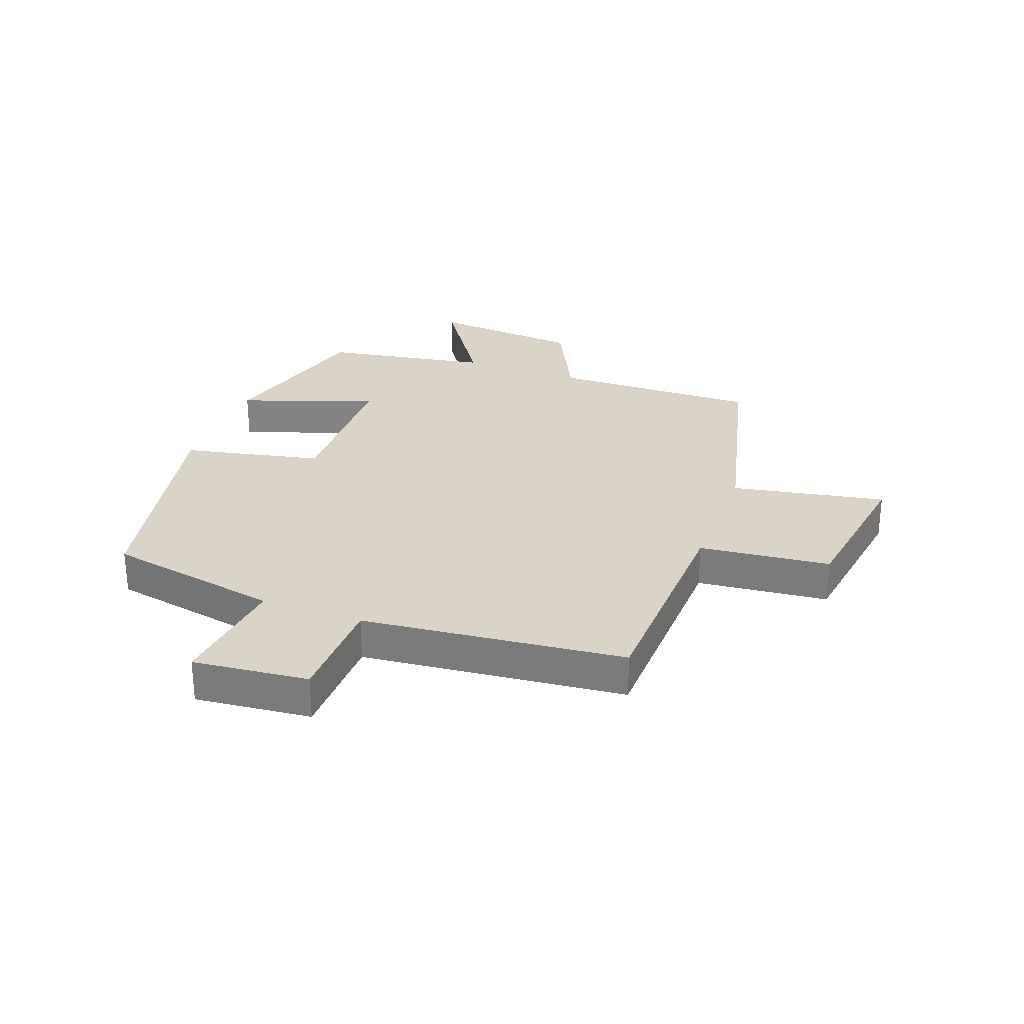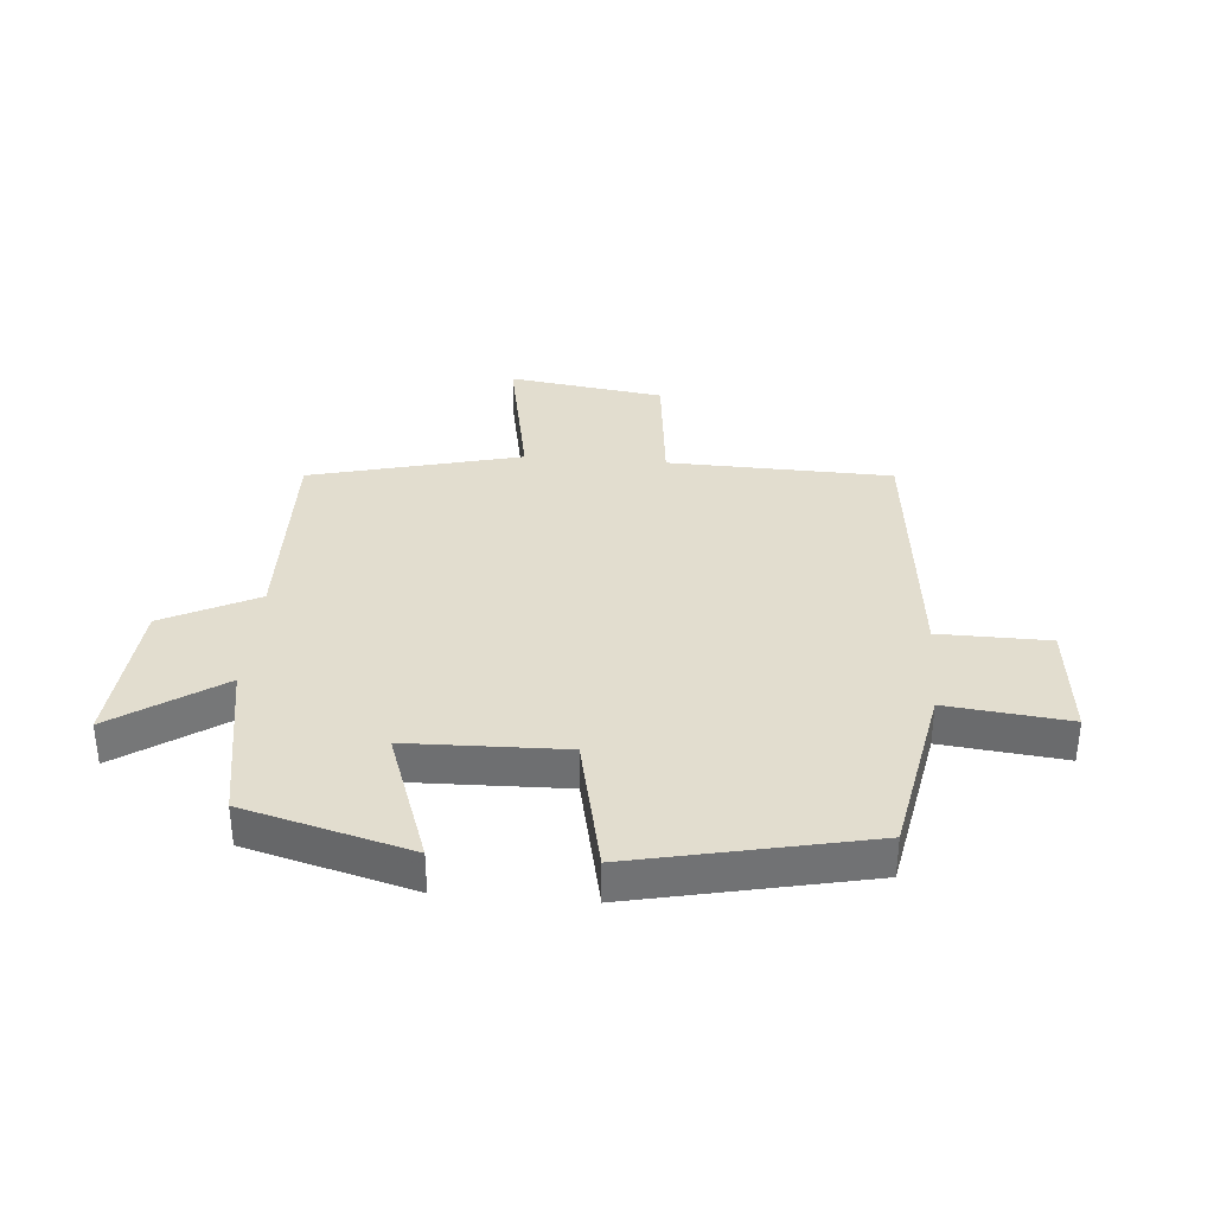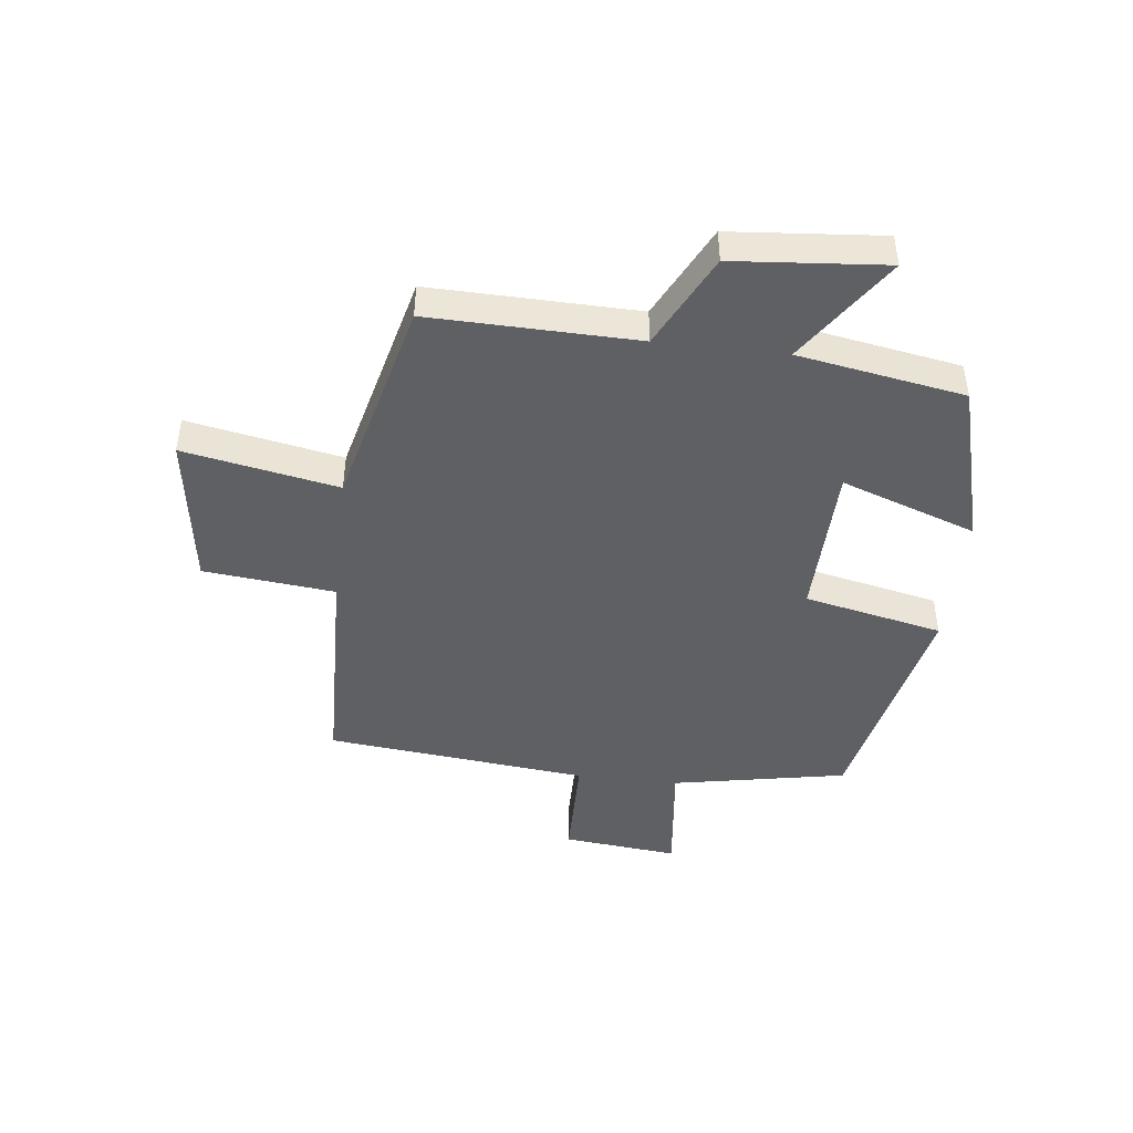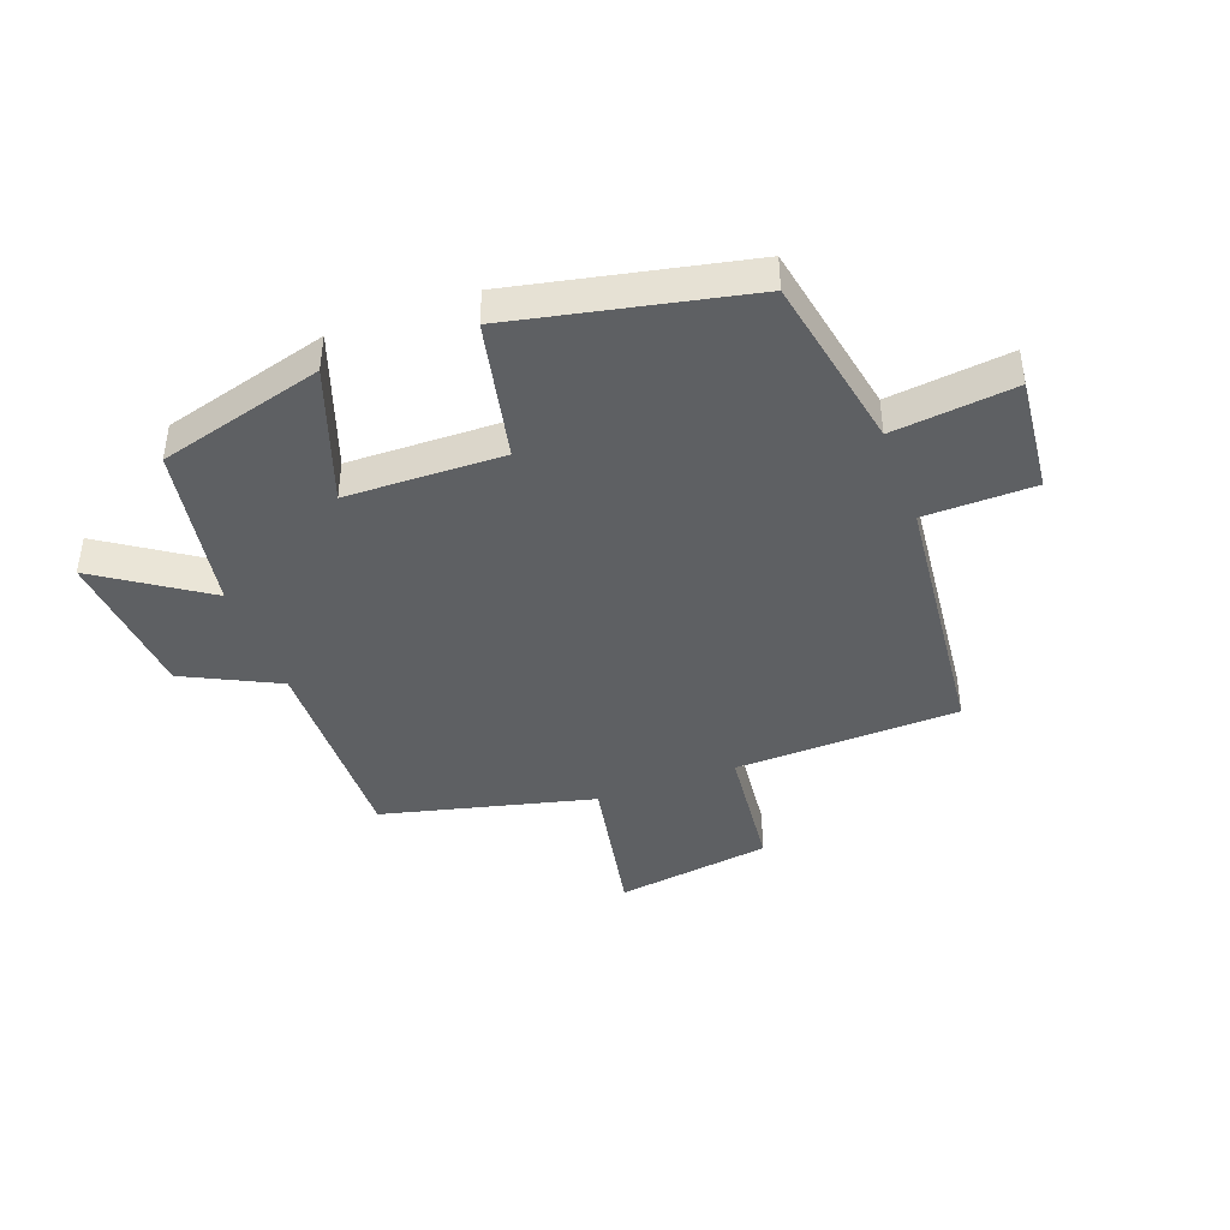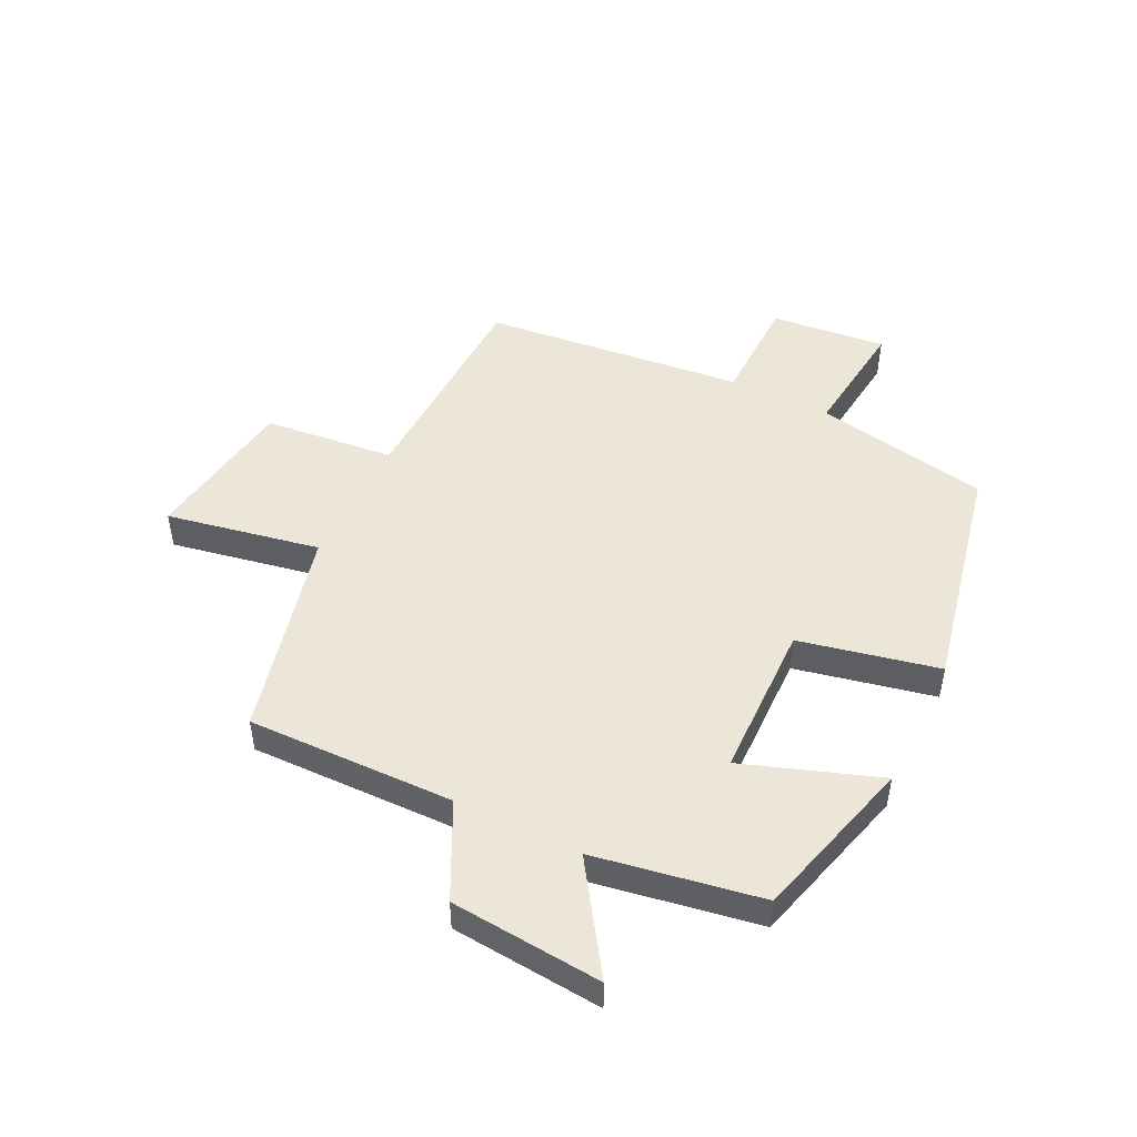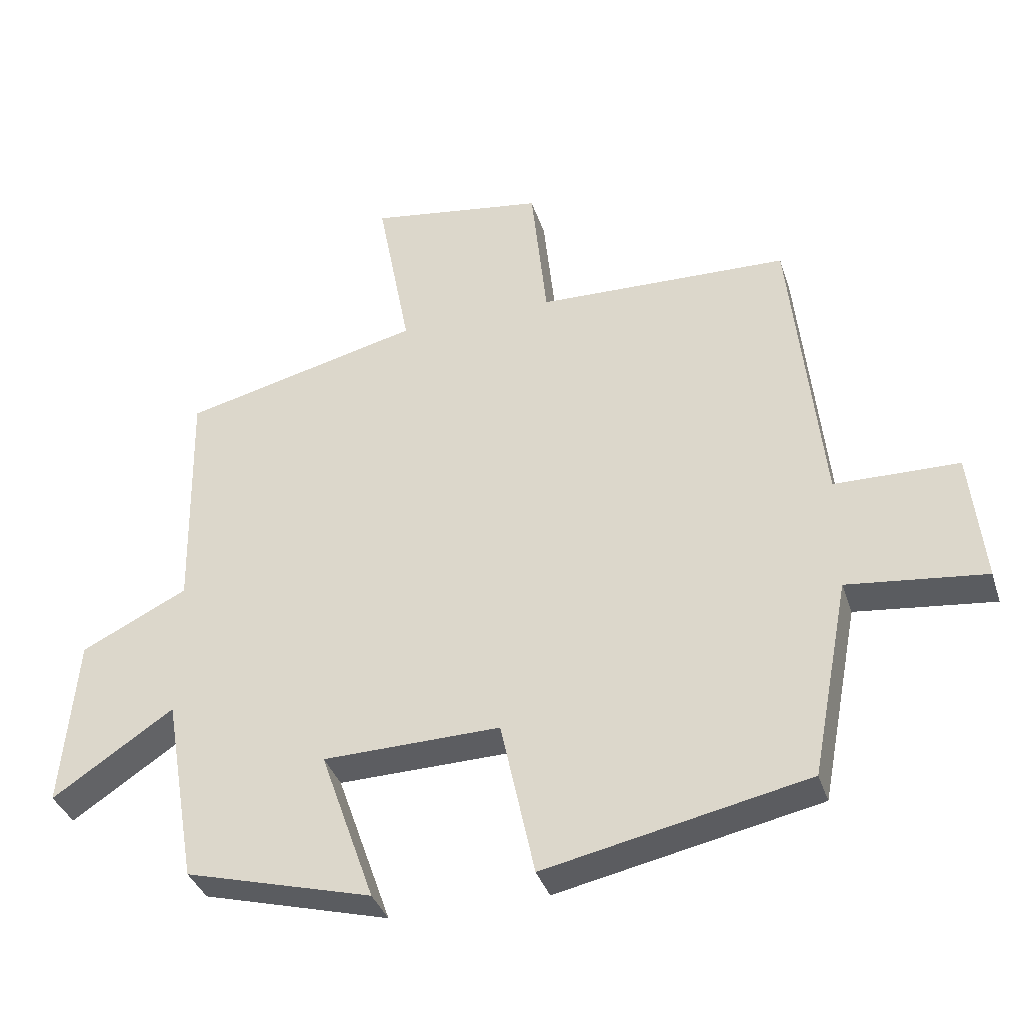
<metadata>
{"format":"obj","ext":"obj","renderer":"f3d","projection":"perspective","resolution":1024,"background":"white","views":[{"elev":28.7,"azim":-69.6,"up":"+Y"},{"elev":35.0,"azim":-175.4,"up":"+Y"},{"elev":-45.0,"azim":83.3,"up":"+Y"},{"elev":-42.3,"azim":-159.7,"up":"+Y"},{"elev":48.6,"azim":116.2,"up":"+Y"},{"elev":-36.3,"azim":-163.0,"up":"+Z"}]}
</metadata>
<code>
v 0.507 0.07 0.413
v 0.5 0.07 0.066
v 0.657 0.07 -0.012
v 0.679 0.07 -0.266
v 0.5 0.07 -0.146
v 0.452 0.07 -0.425
v 0.176 0.07 -0.5
v 0.256 0.07 -0.273
v -0.006 0.07 -0.267
v -0.056 0.07 -0.5
v -0.444 0.07 -0.418
v -0.5 0.07 -0.125
v -0.704 0.07 -0.148
v -0.684 0.07 0.046
v -0.5 0.07 0.049
v -0.454 0.07 0.489
v -0.08 0.07 0.5
v -0.057 0.07 0.72
v 0.203 0.07 0.758
v 0.154 0.07 0.5
v 0.507 0 0.413
v 0.5 0 0.066
v 0.657 0 -0.012
v 0.679 0 -0.266
v 0.5 0 -0.146
v 0.452 0 -0.425
v 0.176 0 -0.5
v 0.256 0 -0.273
v -0.006 0 -0.267
v -0.056 0 -0.5
v -0.444 0 -0.418
v -0.5 0 -0.125
v -0.704 0 -0.148
v -0.684 0 0.046
v -0.5 0 0.049
v -0.454 0 0.489
v -0.08 0 0.5
v -0.057 0 0.72
v 0.203 0 0.758
v 0.154 0 0.5
f 17 18 19 20
f 20 1 2
f 17 20 2
f 16 17 2
f 15 16 2
f 12 13 14 15
f 11 12 15
f 10 11 15
f 9 10 15
f 15 2 3
f 9 15 3
f 8 9 3
f 5 6 7 8
f 5 8 3
f 3 4 5
f 40 39 38 37
f 22 21 40
f 22 40 37
f 22 37 36
f 22 36 35
f 35 34 33 32
f 35 32 31
f 35 31 30
f 35 30 29
f 23 22 35
f 23 35 29
f 23 29 28
f 28 27 26 25
f 23 28 25
f 25 24 23
f 1 21 22 2
f 2 22 23 3
f 3 23 24 4
f 4 24 25 5
f 5 25 26 6
f 6 26 27 7
f 7 27 28 8
f 8 28 29 9
f 9 29 30 10
f 10 30 31 11
f 11 31 32 12
f 12 32 33 13
f 13 33 34 14
f 14 34 35 15
f 15 35 36 16
f 16 36 37 17
f 17 37 38 18
f 18 38 39 19
f 19 39 40 20
f 20 40 21 1

</code>
